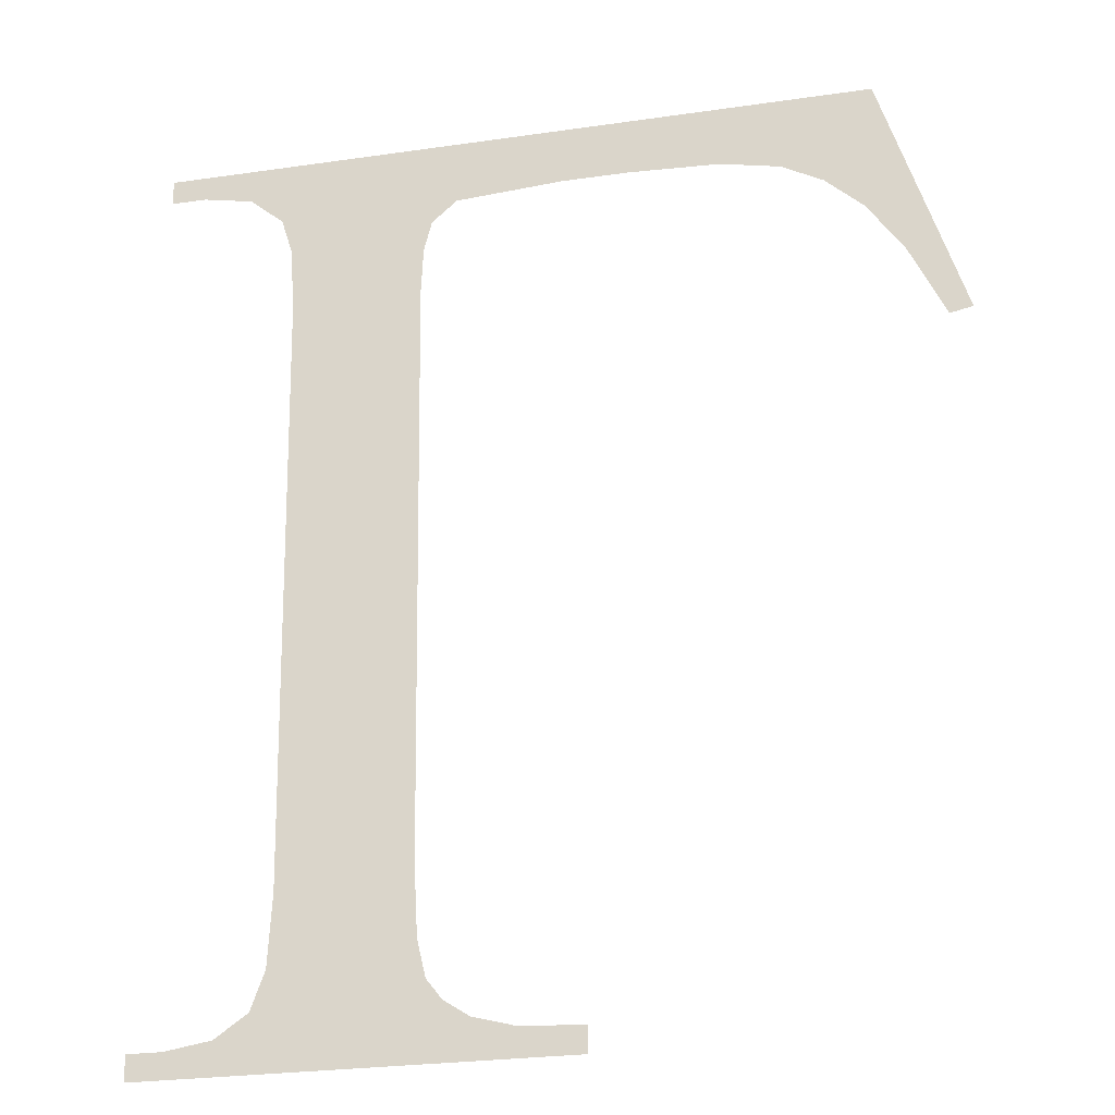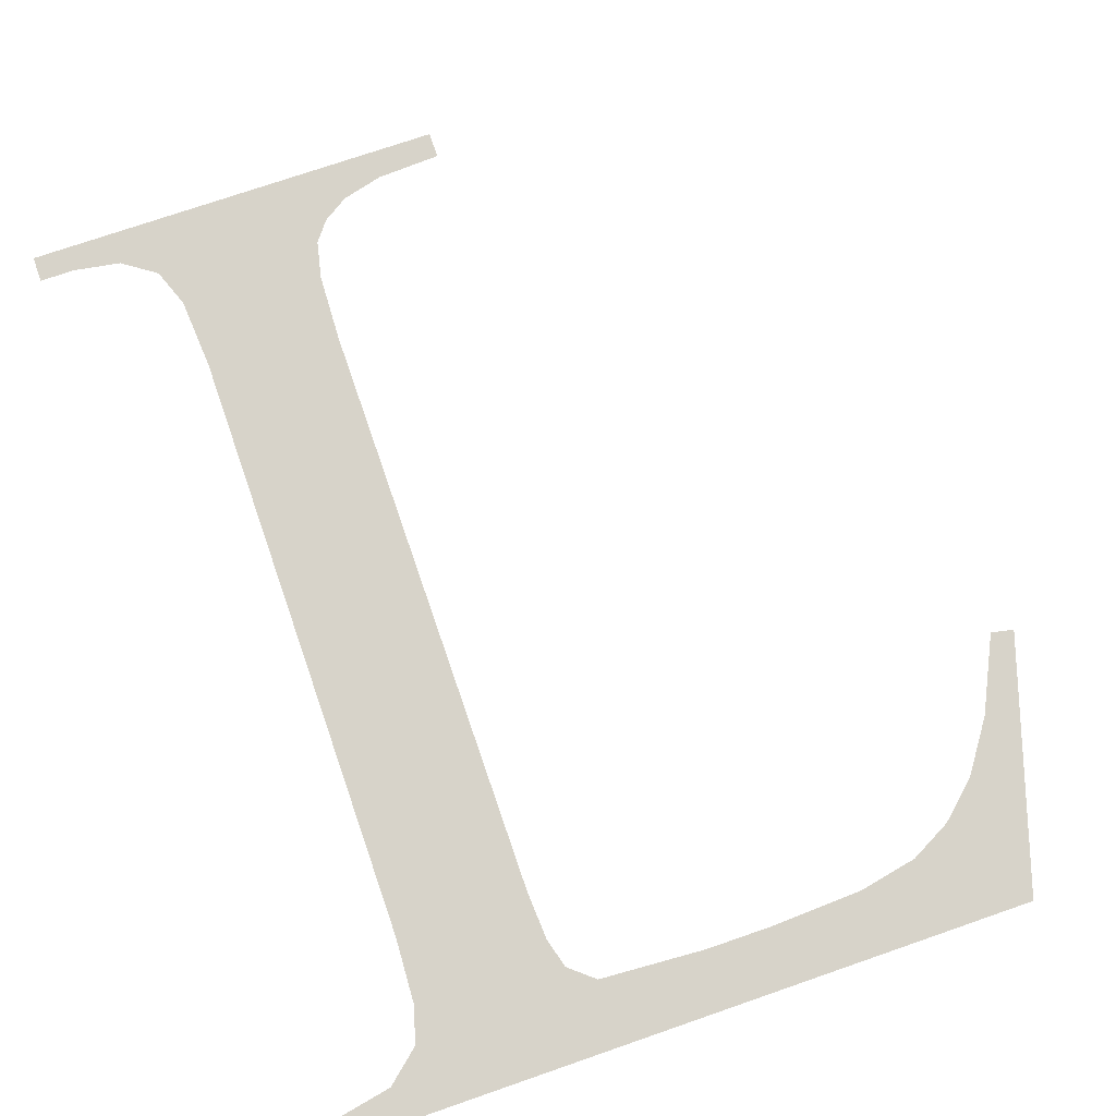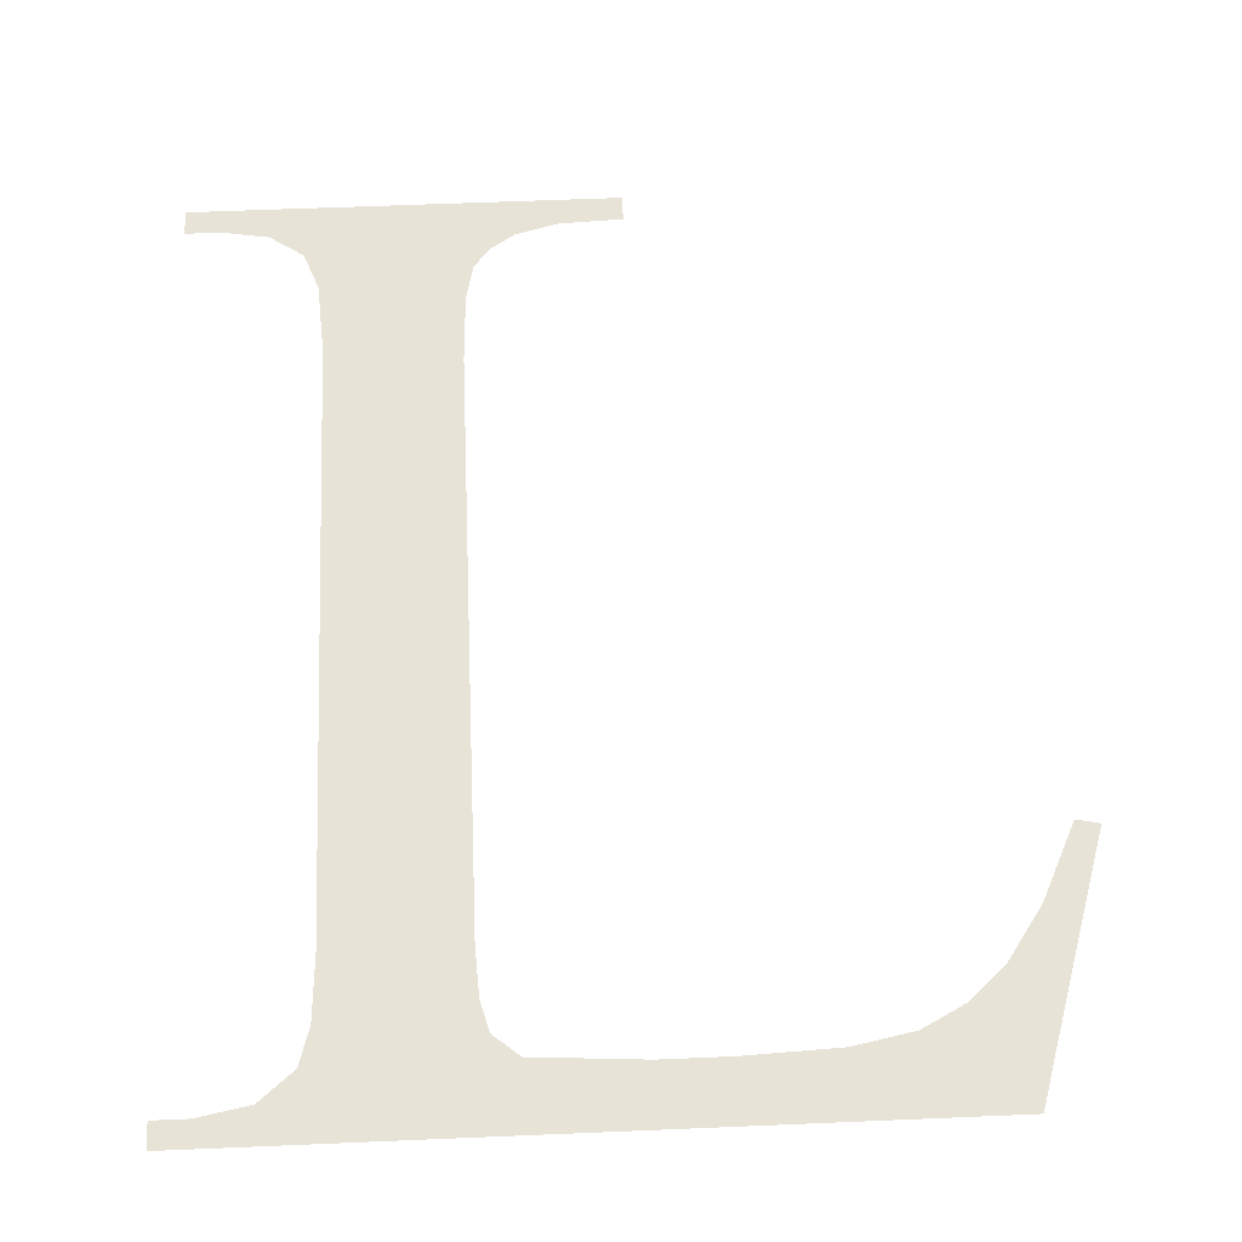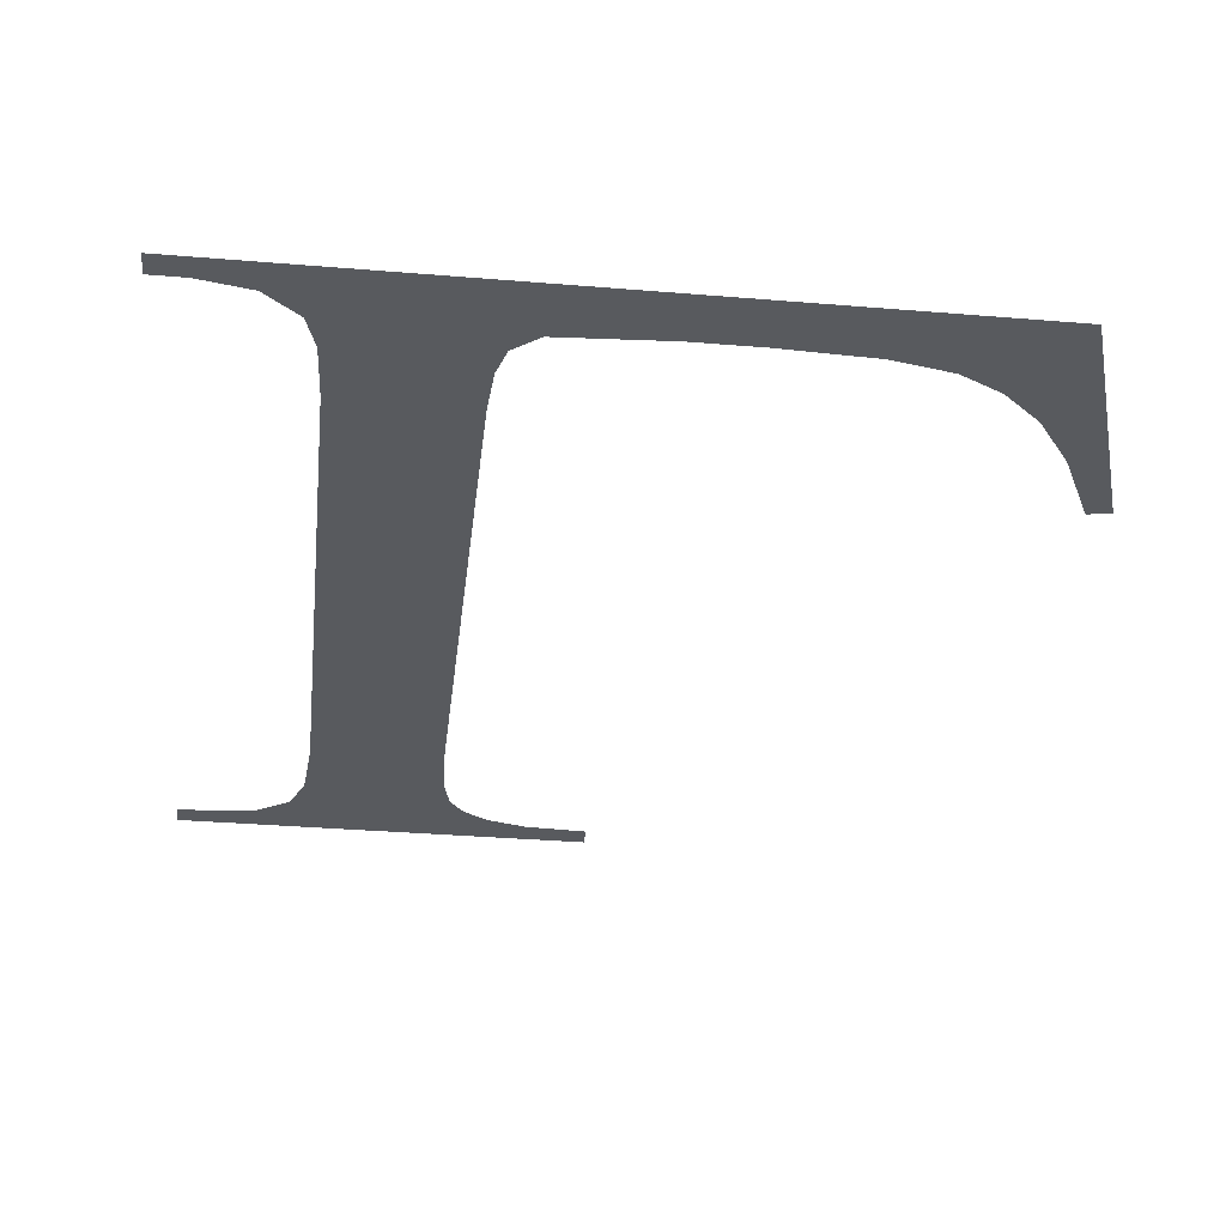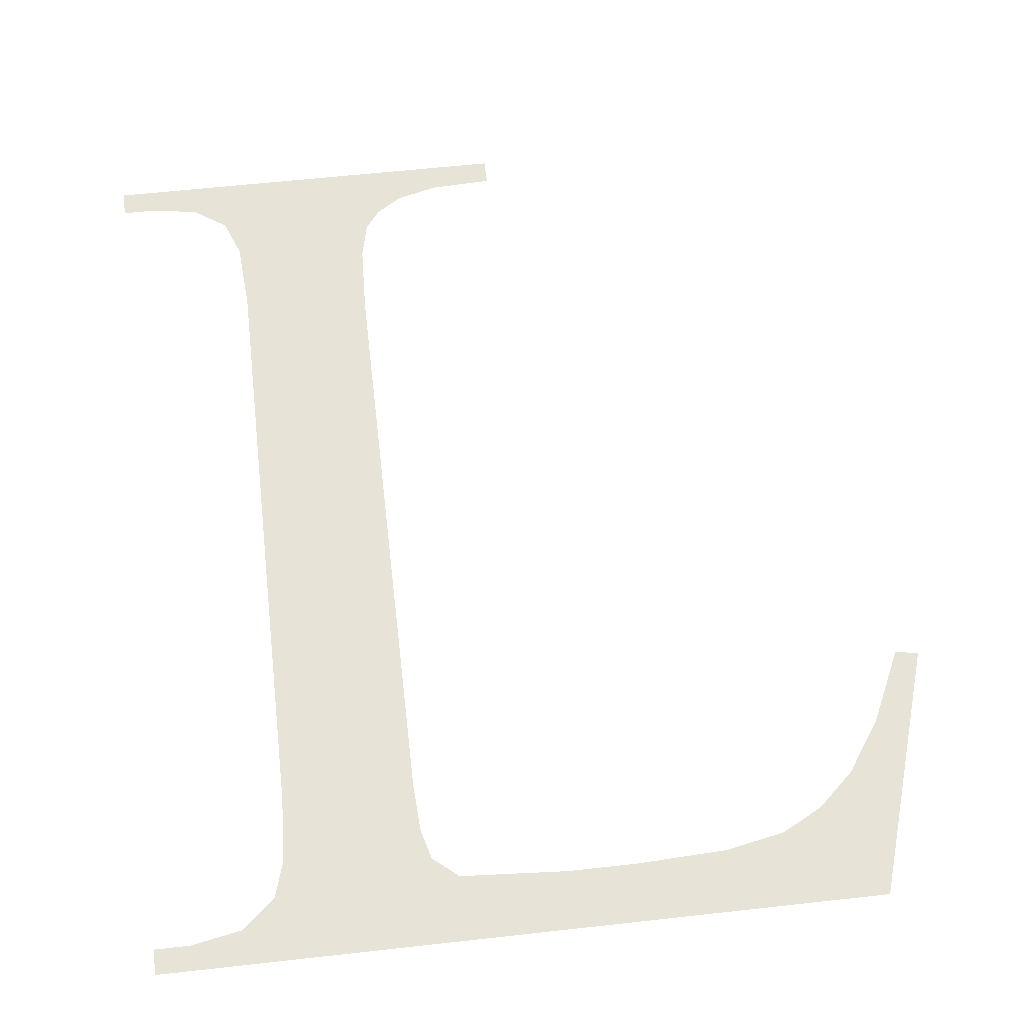
<metadata>
{"format":"obj","ext":"obj","renderer":"f3d","projection":"perspective","resolution":1024,"background":"white","views":[{"elev":-26.7,"azim":12.7,"up":"+Z"},{"elev":73.7,"azim":-19.1,"up":"+Y"},{"elev":58.4,"azim":-2.5,"up":"+Y"},{"elev":-34.3,"azim":-6.4,"up":"+Y"},{"elev":58.5,"azim":-6.6,"up":"+Y"}]}
</metadata>
<code>
o mesh100/mesh100-geometry#mesh100-geometry
v 0.5753 0.06481 -0.09186
v 0.5719 0.0648 -0.09165
v 0.5719 0.06481 -0.09186
v 0.5722 0.0648 -0.09165
v 0.5726 0.0648 -0.09159
v 0.5728 0.06479 -0.0914
v 0.5729 0.06477 -0.09109
v 0.5745 0.0648 -0.09154
v 0.5748 0.0648 -0.09163
v 0.5743 0.06479 -0.09141
v 0.5753 0.0648 -0.09165
v 0.573 0.06474 -0.09051
v 0.5742 0.06478 -0.09124
v 0.5741 0.06476 -0.09094
v 0.573 0.06446 -0.08559
v 0.5741 0.06473 -0.09038
v 0.5741 0.06446 -0.08559
v 0.5741 0.06444 -0.0852
v 0.5742 0.06443 -0.08495
v 0.5744 0.06442 -0.08478
v 0.573 0.06444 -0.08506
v 0.5729 0.06442 -0.08476
v 0.5778 0.06439 -0.08424
v 0.5726 0.06441 -0.08452
v 0.5752 0.06442 -0.08472
v 0.5722 0.0644 -0.08445
v 0.5758 0.06442 -0.08472
v 0.5719 0.06439 -0.08424
v 0.5765 0.06442 -0.08475
v 0.5719 0.0644 -0.08445
v 0.577 0.06442 -0.08485
v 0.5774 0.06443 -0.08503
v 0.5777 0.06445 -0.08531
v 0.578 0.06447 -0.08573
v 0.5784 0.06451 -0.08631
v 0.5783 0.06451 -0.08635
f 1 2 3
f 2 1 4
f 3 2 1
f 4 1 2
f 4 1 5
f 5 1 4
f 5 1 6
f 6 1 5
f 6 1 7
f 7 1 6
f 7 1 8
f 8 1 7
f 8 1 9
f 9 1 8
f 7 8 10
f 10 8 7
f 9 1 11
f 11 1 9
f 7 10 12
f 12 10 7
f 12 10 13
f 13 10 12
f 12 13 14
f 14 13 12
f 12 14 15
f 15 14 12
f 15 14 16
f 16 14 15
f 17 15 16
f 16 15 17
f 18 15 17
f 17 15 18
f 19 15 18
f 18 15 19
f 20 15 19
f 19 15 20
f 20 21 15
f 15 21 20
f 20 22 21
f 21 22 20
f 23 22 20
f 20 22 23
f 23 24 22
f 22 24 23
f 23 20 25
f 25 20 23
f 23 26 24
f 24 26 23
f 23 25 27
f 27 25 23
f 28 26 23
f 23 26 28
f 23 27 29
f 29 27 23
f 26 28 30
f 30 28 26
f 23 29 31
f 31 29 23
f 23 31 32
f 32 31 23
f 23 32 33
f 33 32 23
f 23 33 34
f 34 33 23
f 23 34 35
f 35 34 23
f 35 34 36
f 36 34 35

</code>
